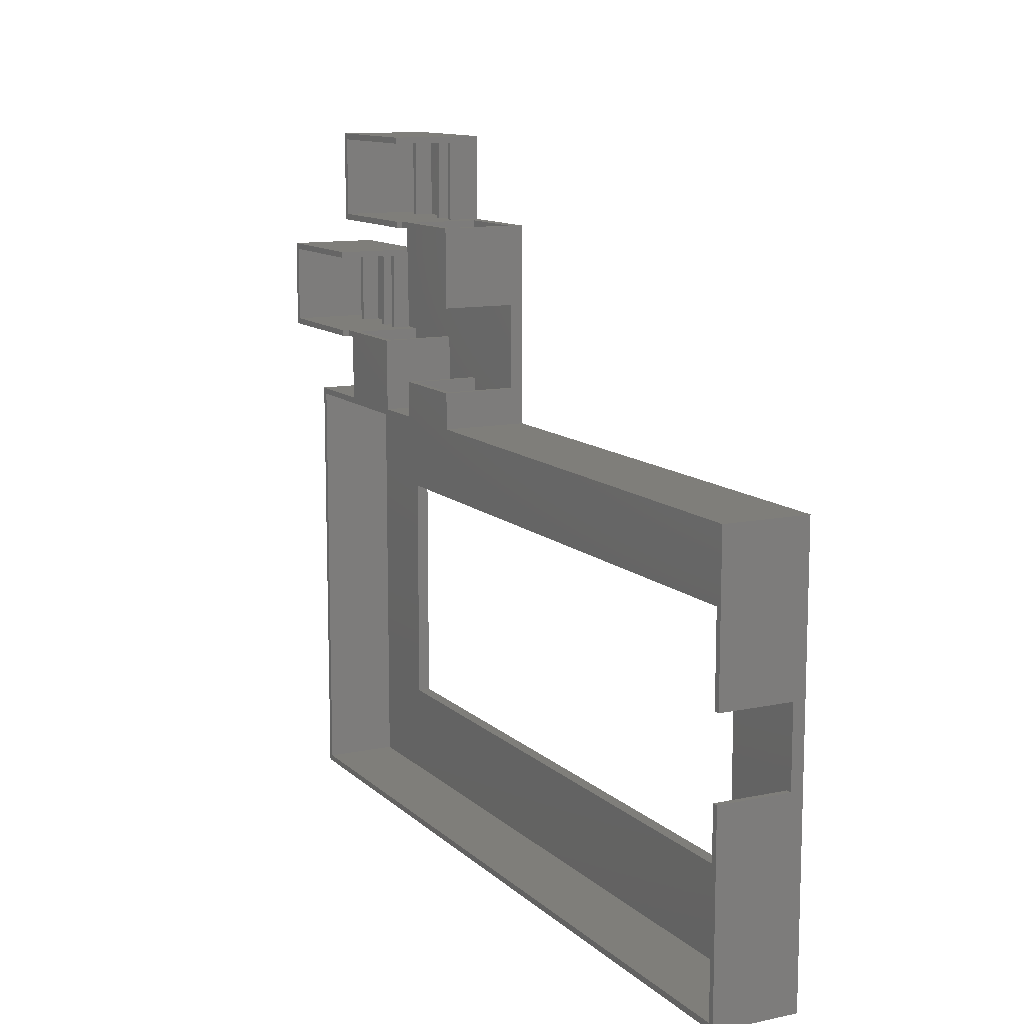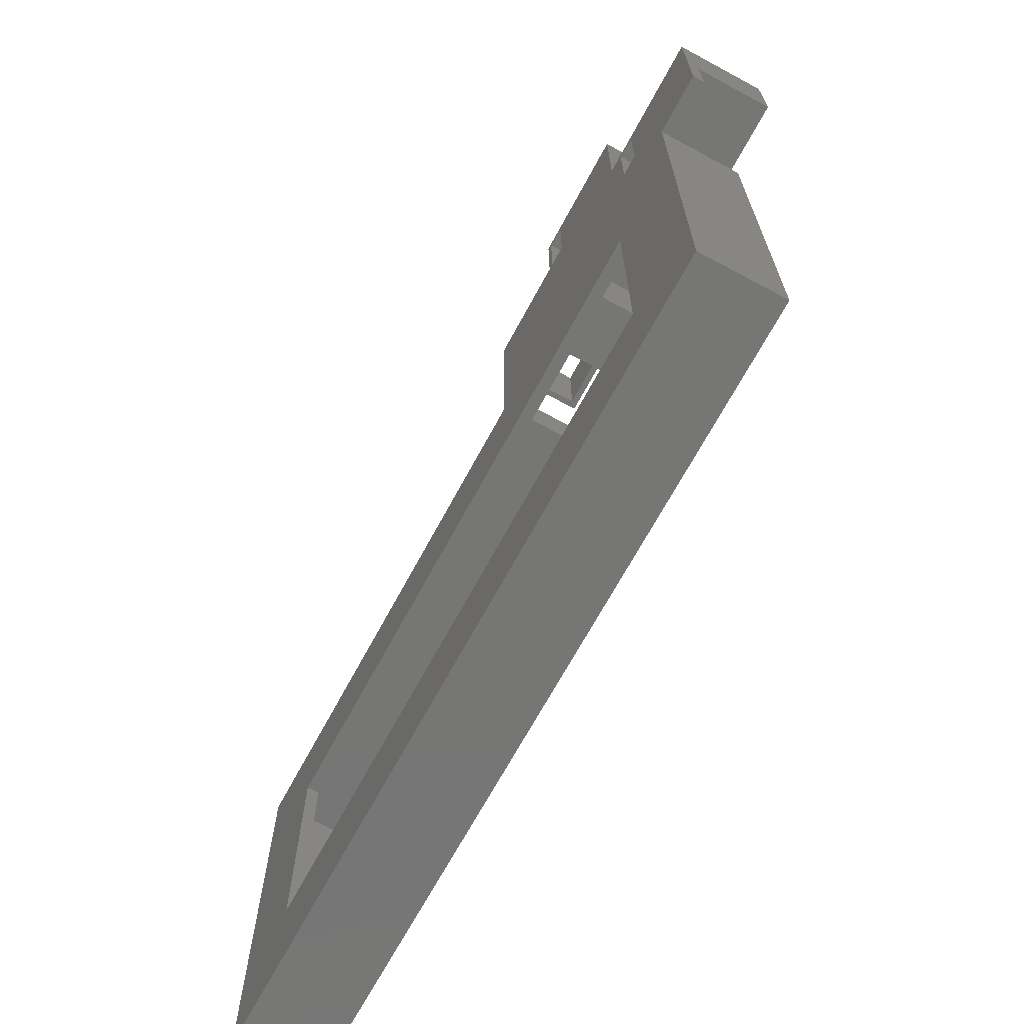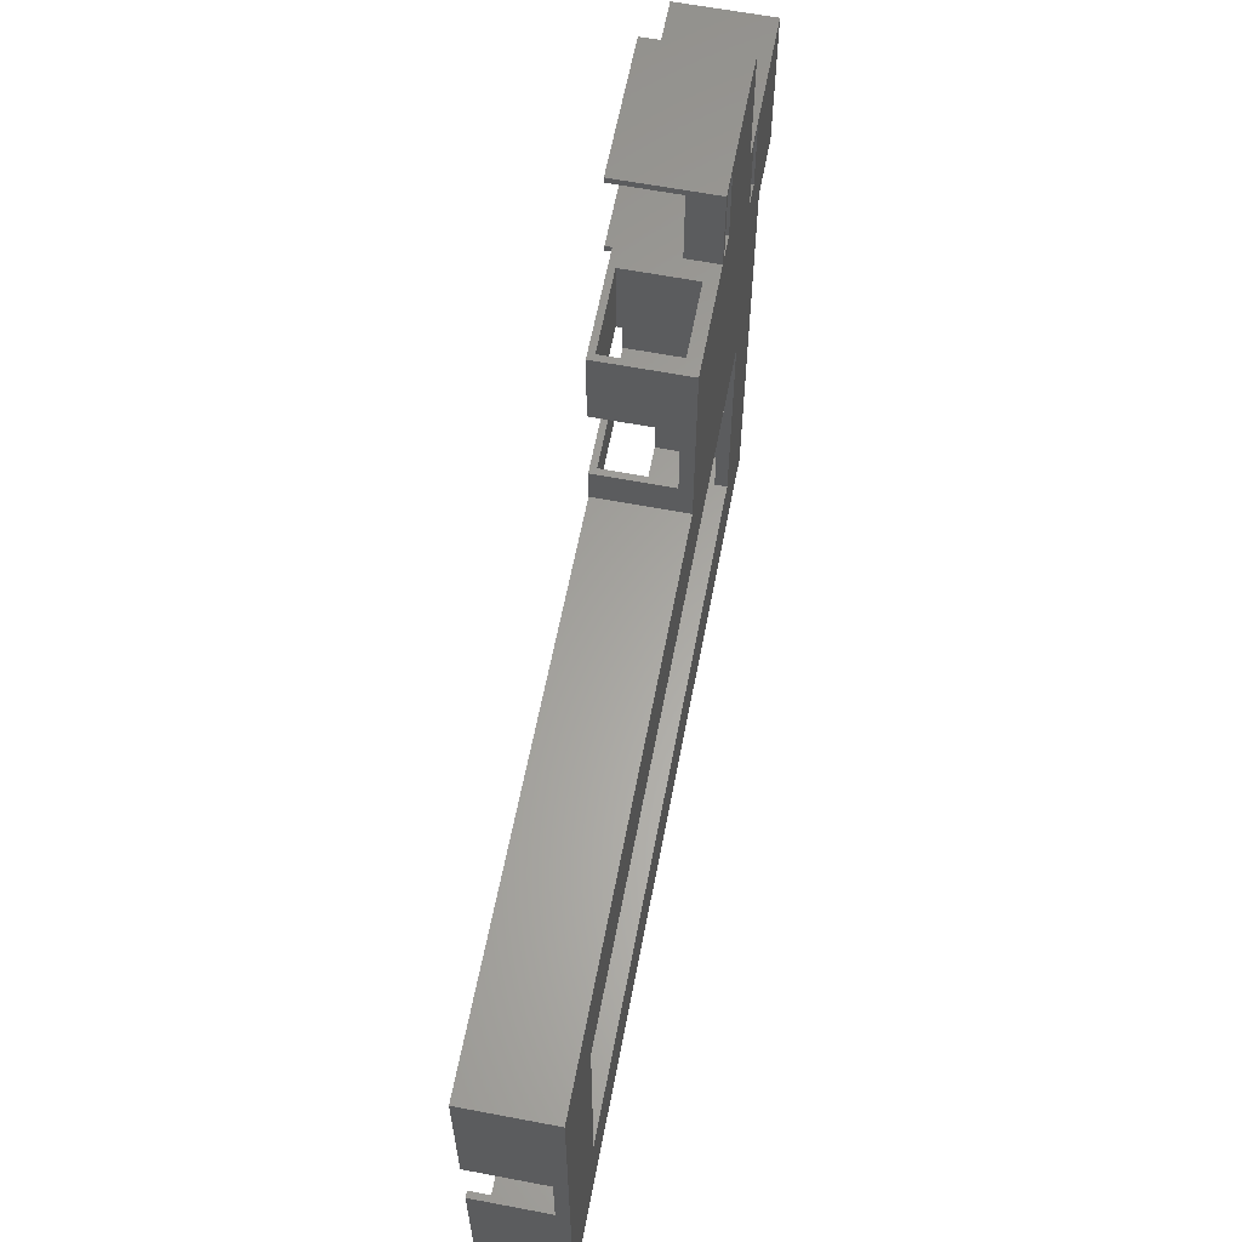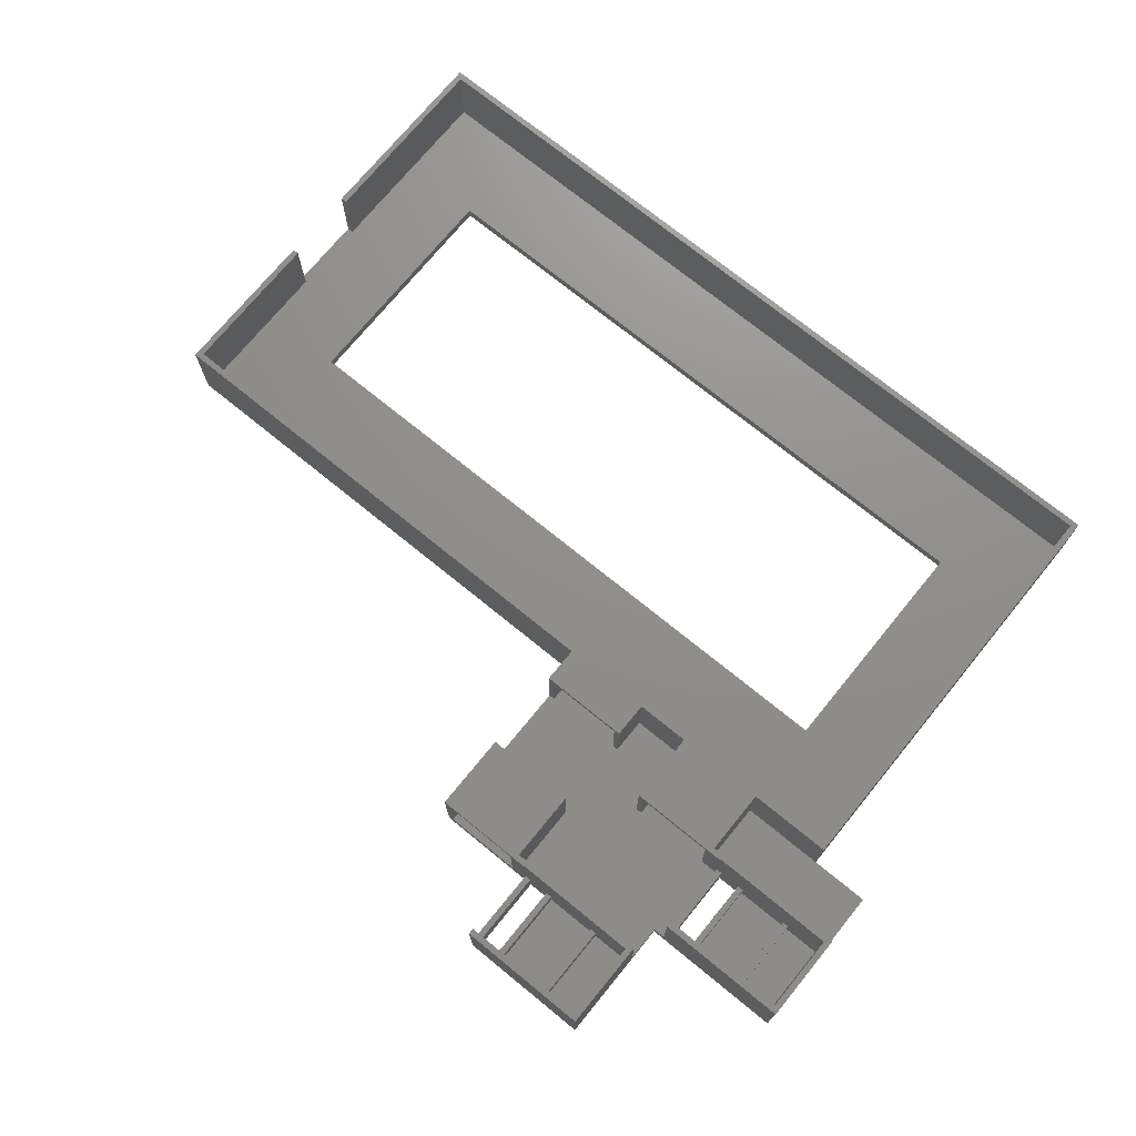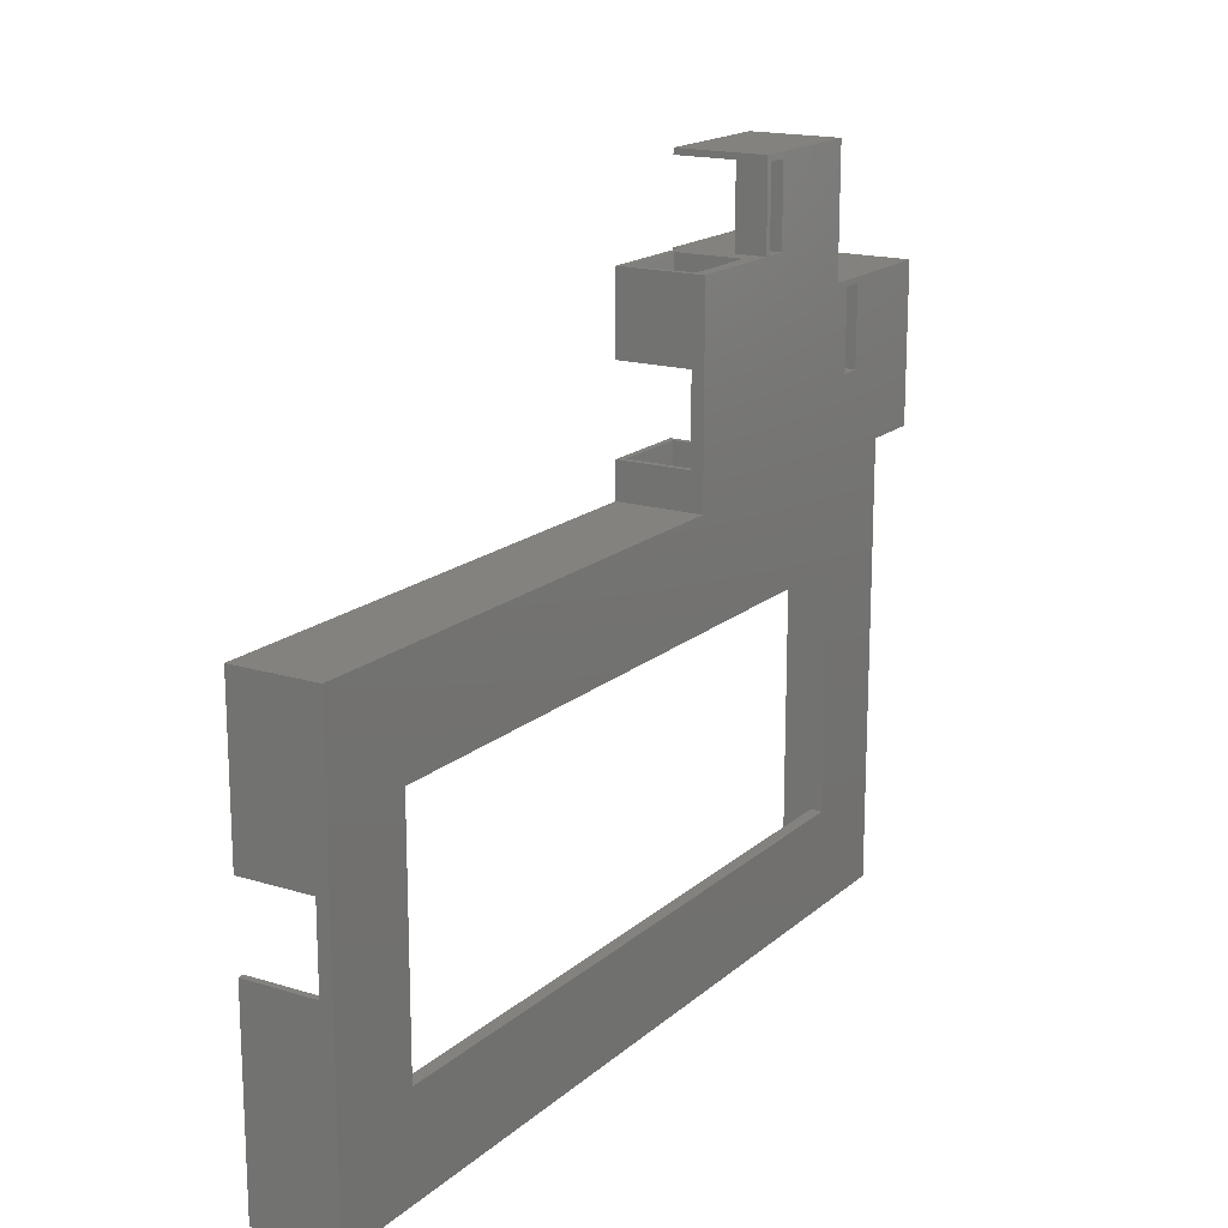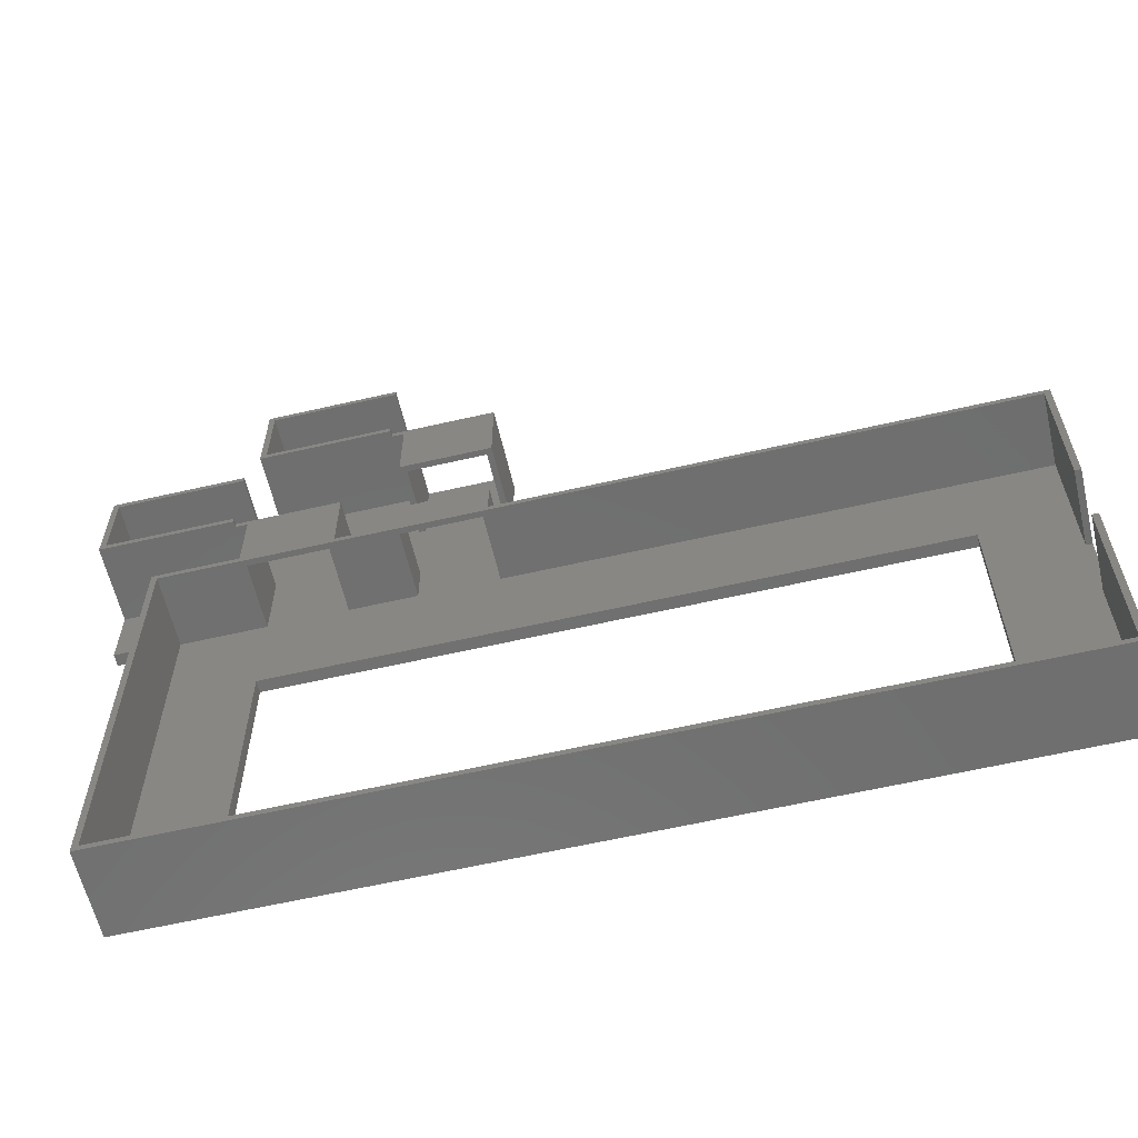
<metadata>
{"format":"stl","ext":"stl","renderer":"f3d","projection":"perspective","resolution":1024,"background":"white","views":[{"elev":11.6,"azim":63.0,"up":"+Y"},{"elev":-68.3,"azim":-118.3,"up":"+Y"},{"elev":62.2,"azim":100.9,"up":"+Y"},{"elev":72.8,"azim":-140.8,"up":"+Z"},{"elev":17.1,"azim":121.6,"up":"+Y"},{"elev":-61.0,"azim":13.2,"up":"+Y"}]}
</metadata>
<code>
# stl→obj: 173 verts, 366 faces
v -10 72 2
v -10 72 0
v 12 72 0
v 12 72 2
v -10 98 0
v 7.5 97 0
v 12 98 0
v 14 98 0
v 31.5 118 0
v 14 119 0
v 36 119 0
v 36 105 0
v 53 105 0
v 53 93 0
v 53 72 0
v 11 84 0
v 7.5 84 0
v 123 16 0
v 138 72 0
v 138 0 0
v 15 55 0
v 11 97 0
v 0 72 0
v 15 16 0
v 0 0 0
v 123 55 0
v 31.5 105 0
v 35 118 0
v 35 105 0
v -10 83 2
v -10 83 15
v -10 98 15
v 14 72 2
v 14 83 2
v 0 72 14
v 14 72 14
v 0 0 14
v 138 0 14
v 138 46 2
v 138 33 2
v 138 33 14
v 138 72 14
v 138 46 14
v 53 72 14
v 53 78 2
v 53 78 14
v 53 93 2
v 53 92 14
v 53 92 2
v 53 105 14
v 15 105 2
v 15 105 15
v 21 105 2
v 22 105 5
v 36 105 15
v 39 105 13
v 36 105 14
v 52 105 2
v 31.5 105 5
v 30.5 105 5
v 39 105 2
v 36 105 5
v 35 105 5
v 22 105 2
v 30.5 105 2
v 21 105 5
v 52 105 13
v 36 118 5
v 36 119 15
v 36 118 15
v 14 119 15
v 14 98 2
v 14 104 2
v 14 104 15
v 12 98 2
v 12 84 5
v 12 84 2
v 12 97 5
v 12 98 15
v 12 97 15
v 7.5 97 5
v 7.5 84 5
v -3 97 5
v -2 97 5
v 6.5 97 5
v -3 97 2
v -9 97 15
v -2 97 2
v 6.5 97 2
v 11 97 5
v -9 97 2
v 11 84 5
v -9 84 2
v -9 84 15
v -3 84 2
v -2 84 5
v 12 84 15
v 15 84 13
v 12 84 14
v 29 84 14
v 28 84 2
v 29 84 2
v 28 84 13
v 15 84 2
v 6.5 84 2
v -2 84 2
v 6.5 84 5
v -3 84 5
v 15 55 2
v 15 16 2
v 123 55 2
v 123 16 2
v 31.5 118 5
v 21 118 5
v 22 118 5
v 30.5 118 5
v 21 118 2
v 15 118 15
v 22 118 2
v 30.5 118 2
v 35 118 5
v 15 118 2
v 12 83 15
v 12 83 14
v 14 83 14
v 1 1 14
v 137 33 14
v 137 1 14
v 1 71 14
v 28 71 14
v 15 71 14
v 137 46 14
v 137 71 14
v 38 72 14
v 29 72 14
v 38 78 14
v 137 33 2
v 1 1 2
v 137 1 2
v 52 92 2
v 137 46 2
v 52 78 2
v 38 104 2
v 28 71 2
v 15 72 2
v 38 78 2
v 39 71 2
v 52 71 2
v 38 92 2
v 39 92 2
v 15 71 2
v 1 71 2
v 137 71 2
v 39 72 2
v 52 72 2
v 39 78 2
v 38 72 2
v 29 72 2
v 39 78 13
v 52 78 13
v 36 104 14
v 38 104 14
v 38 92 14
v 52 92 13
v 39 92 13
v 36 104 15
v 15 72 13
v 28 71 13
v 15 71 13
v 52 71 13
v 39 71 13
v 52 72 13
v 39 72 13
f 1 2 3
f 4 1 3
f 2 5 3
f 6 5 7
f 7 8 3
f 9 10 11
f 3 12 13
f 3 13 14
f 3 14 15
f 16 3 17
f 18 19 20
f 21 3 15
f 17 5 6
f 22 6 7
f 3 5 17
f 21 23 3
f 3 16 7
f 16 22 7
f 24 25 21
f 20 25 24
f 26 19 18
f 15 19 26
f 8 10 9
f 27 3 8
f 28 11 29
f 29 11 12
f 3 27 29
f 3 29 12
f 27 8 9
f 18 20 24
f 23 21 25
f 21 15 26
f 9 11 28
f 2 1 5
f 5 1 30
f 5 30 31
f 5 31 32
f 30 1 4
f 33 30 4
f 33 34 30
f 23 35 3
f 4 35 36
f 3 35 4
f 4 36 33
f 25 37 23
f 23 37 35
f 37 25 20
f 38 37 20
f 39 20 19
f 40 41 38
f 42 43 19
f 40 20 39
f 38 20 40
f 43 39 19
f 15 44 19
f 19 44 42
f 45 15 14
f 45 46 44
f 44 15 45
f 47 45 14
f 48 49 47
f 13 48 47
f 14 13 47
f 13 50 48
f 51 52 53
f 54 52 55
f 56 57 50
f 58 50 13
f 59 60 56
f 61 62 56
f 58 13 61
f 62 63 56
f 59 63 29
f 63 59 56
f 60 54 56
f 54 55 57
f 54 60 64
f 54 57 56
f 65 64 60
f 66 52 54
f 56 50 67
f 53 52 66
f 67 50 58
f 61 13 12
f 62 61 12
f 59 29 27
f 62 12 11
f 68 62 11
f 69 68 11
f 70 68 69
f 10 71 11
f 11 71 69
f 8 72 10
f 10 72 73
f 10 73 74
f 10 74 71
f 7 75 8
f 8 75 72
f 76 77 75
f 78 76 75
f 7 79 75
f 79 78 75
f 80 78 79
f 5 32 7
f 7 32 79
f 6 81 82
f 17 6 82
f 80 83 84
f 85 80 84
f 86 83 87
f 88 89 84
f 89 85 84
f 81 80 85
f 90 80 81
f 6 22 81
f 22 90 81
f 78 80 90
f 80 87 83
f 87 91 86
f 90 22 92
f 92 22 16
f 93 94 95
f 96 94 97
f 98 99 100
f 101 100 102
f 103 100 101
f 104 77 76
f 105 106 107
f 96 107 106
f 96 99 98
f 96 98 107
f 82 92 16
f 82 16 17
f 108 94 96
f 95 94 108
f 98 100 103
f 96 97 99
f 82 107 98
f 92 82 98
f 76 92 98
f 104 76 98
f 21 109 110
f 24 21 110
f 26 111 109
f 21 26 109
f 111 26 112
f 112 26 18
f 112 18 110
f 110 18 24
f 9 113 59
f 27 9 59
f 70 114 115
f 116 70 115
f 117 114 118
f 119 120 115
f 120 116 115
f 113 70 116
f 121 70 113
f 9 28 113
f 28 121 113
f 68 70 121
f 70 118 114
f 118 122 117
f 121 28 63
f 63 28 29
f 94 31 123
f 32 31 94
f 87 80 32
f 32 94 87
f 79 32 80
f 97 94 123
f 31 30 34
f 124 31 34
f 125 124 34
f 124 123 31
f 33 36 34
f 34 36 125
f 126 37 38
f 41 127 38
f 127 128 38
f 35 37 126
f 35 126 129
f 130 35 131
f 132 43 133
f 133 35 130
f 125 36 100
f 44 134 133
f 42 133 43
f 134 135 133
f 42 44 133
f 46 134 44
f 135 36 133
f 36 35 133
f 100 99 124
f 100 124 125
f 135 100 36
f 136 134 46
f 128 126 38
f 129 131 35
f 41 40 127
f 127 40 137
f 110 138 139
f 111 112 137
f 140 101 102
f 39 141 40
f 49 140 142
f 143 73 72
f 45 49 142
f 45 47 49
f 144 104 145
f 102 146 140
f 109 147 144
f 109 111 148
f 109 148 147
f 143 77 104
f 143 72 77
f 104 149 143
f 75 77 72
f 104 101 150
f 104 150 149
f 109 151 152
f 140 150 101
f 111 40 141
f 152 138 110
f 111 137 40
f 152 110 109
f 153 148 111
f 137 112 139
f 144 145 151
f 109 144 151
f 61 150 58
f 154 148 155
f 156 140 146
f 142 140 156
f 112 110 139
f 155 142 154
f 140 58 150
f 156 154 142
f 141 153 111
f 154 147 148
f 157 146 158
f 102 158 146
f 144 101 104
f 39 43 132
f 141 39 132
f 146 136 156
f 159 136 46
f 142 46 45
f 160 46 142
f 156 136 159
f 159 46 160
f 57 161 162
f 50 57 162
f 163 48 162
f 48 50 162
f 163 149 150
f 164 163 165
f 165 163 150
f 48 163 164
f 49 164 140
f 48 164 49
f 53 66 117
f 117 66 114
f 122 51 53
f 117 122 53
f 114 66 54
f 115 114 54
f 54 64 119
f 115 54 119
f 119 64 65
f 120 119 65
f 65 60 120
f 120 60 116
f 116 60 59
f 113 116 59
f 121 63 62
f 68 121 62
f 57 55 166
f 161 57 166
f 52 74 166
f 71 74 52
f 118 70 71
f 71 52 118
f 69 71 70
f 55 52 166
f 52 51 122
f 118 52 122
f 165 56 164
f 164 56 67
f 165 150 61
f 56 165 61
f 140 164 58
f 58 164 67
f 74 73 143
f 161 74 143
f 162 161 143
f 161 166 74
f 90 92 76
f 78 90 76
f 85 107 82
f 81 85 82
f 95 108 86
f 86 108 83
f 91 93 95
f 86 91 95
f 94 93 91
f 87 94 91
f 105 107 89
f 89 107 85
f 88 106 105
f 89 88 105
f 96 106 88
f 84 96 88
f 83 108 96
f 84 83 96
f 167 145 104
f 98 167 104
f 167 98 103
f 167 103 168
f 167 168 169
f 144 168 101
f 101 168 103
f 135 158 102
f 100 135 102
f 99 97 123
f 124 99 123
f 158 135 157
f 157 135 134
f 157 134 146
f 146 134 136
f 141 132 153
f 153 132 133
f 130 144 147
f 170 130 171
f 171 130 147
f 133 130 170
f 153 170 148
f 133 170 153
f 131 169 168
f 130 131 168
f 144 130 168
f 145 167 169
f 151 145 169
f 131 151 169
f 129 152 151
f 131 129 151
f 126 138 152
f 129 126 152
f 138 126 139
f 139 126 128
f 139 128 137
f 137 128 127
f 149 163 143
f 143 163 162
f 155 172 142
f 142 172 160
f 172 155 170
f 170 155 148
f 154 173 171
f 147 154 171
f 173 154 156
f 159 173 156
f 171 173 170
f 170 173 159
f 172 159 160
f 170 159 172

</code>
